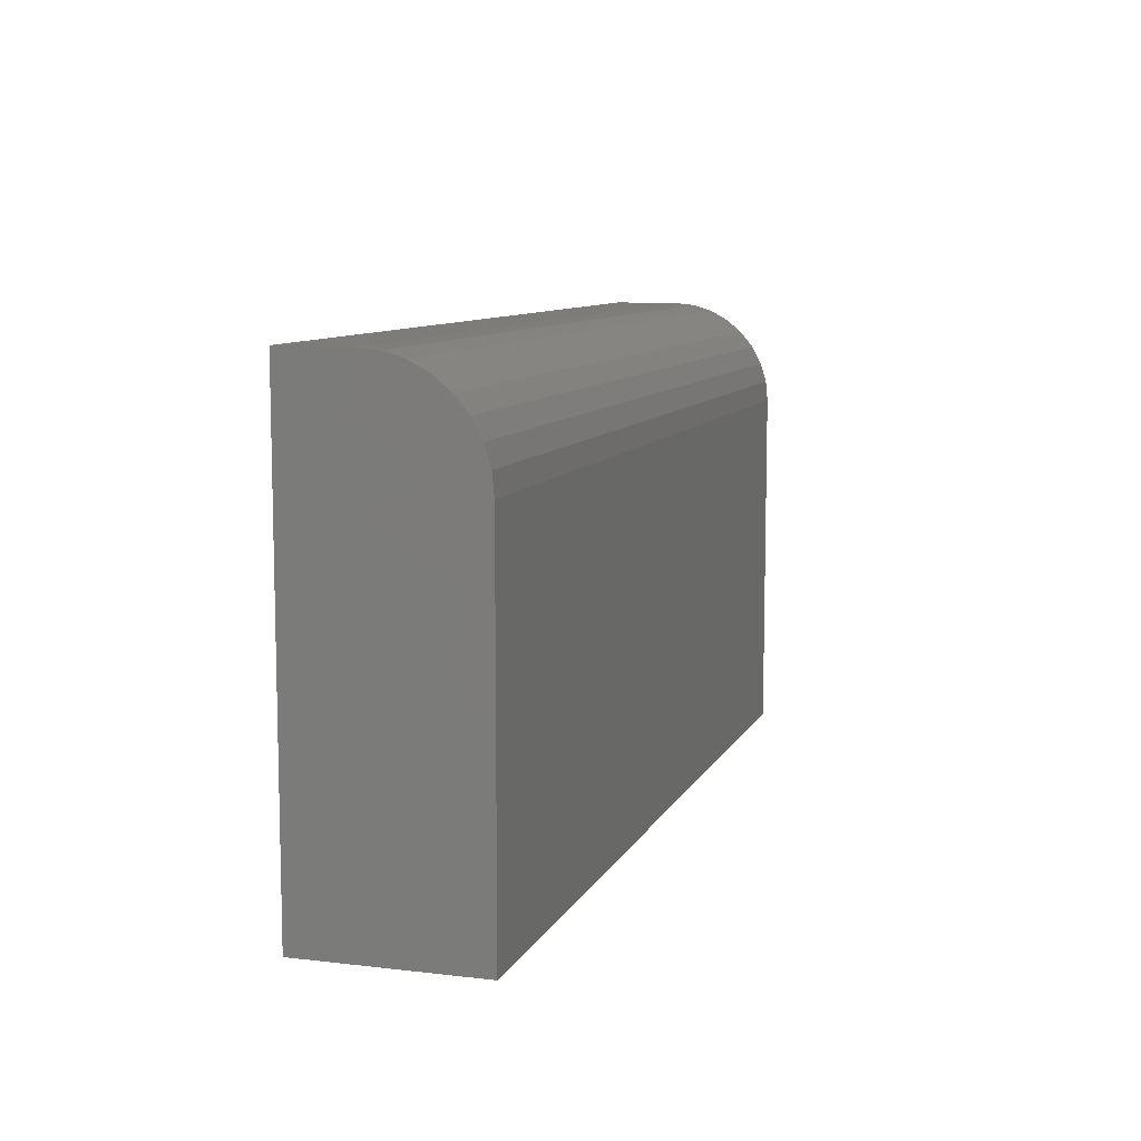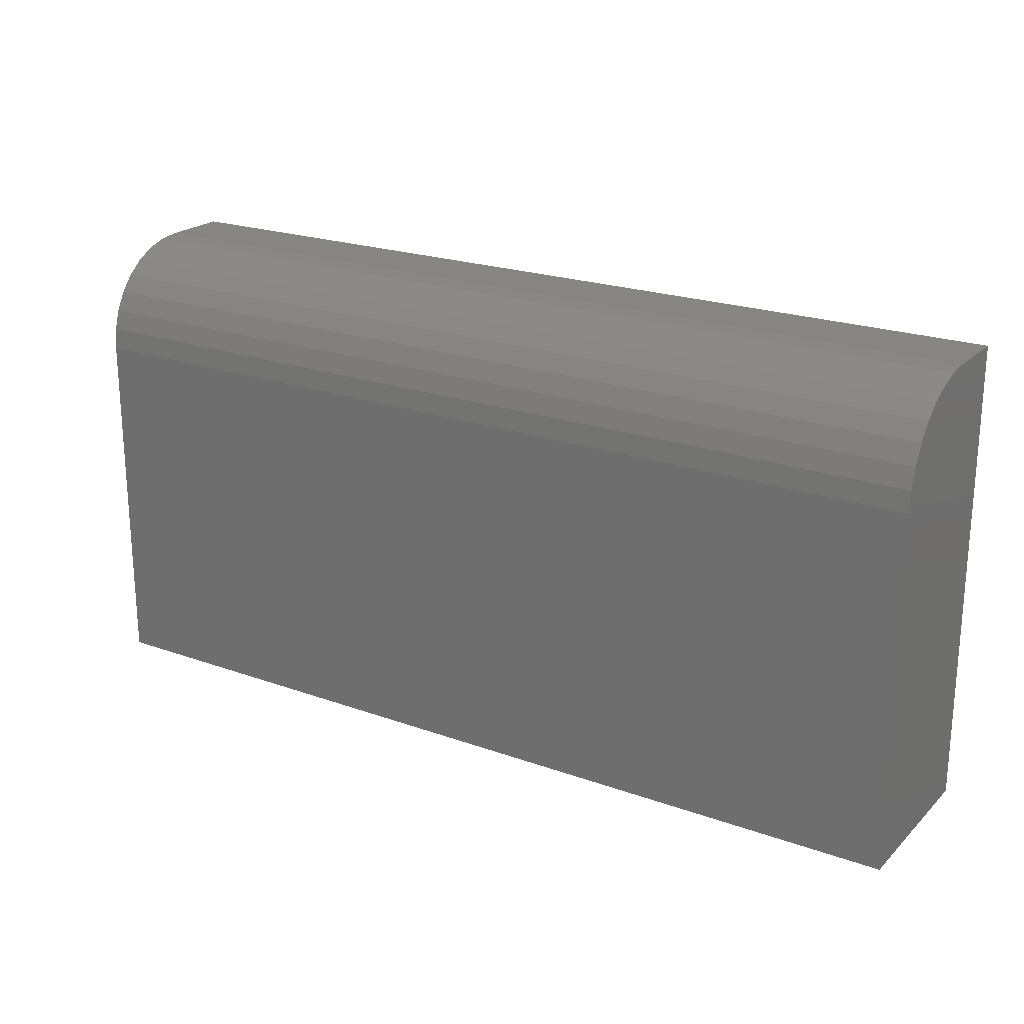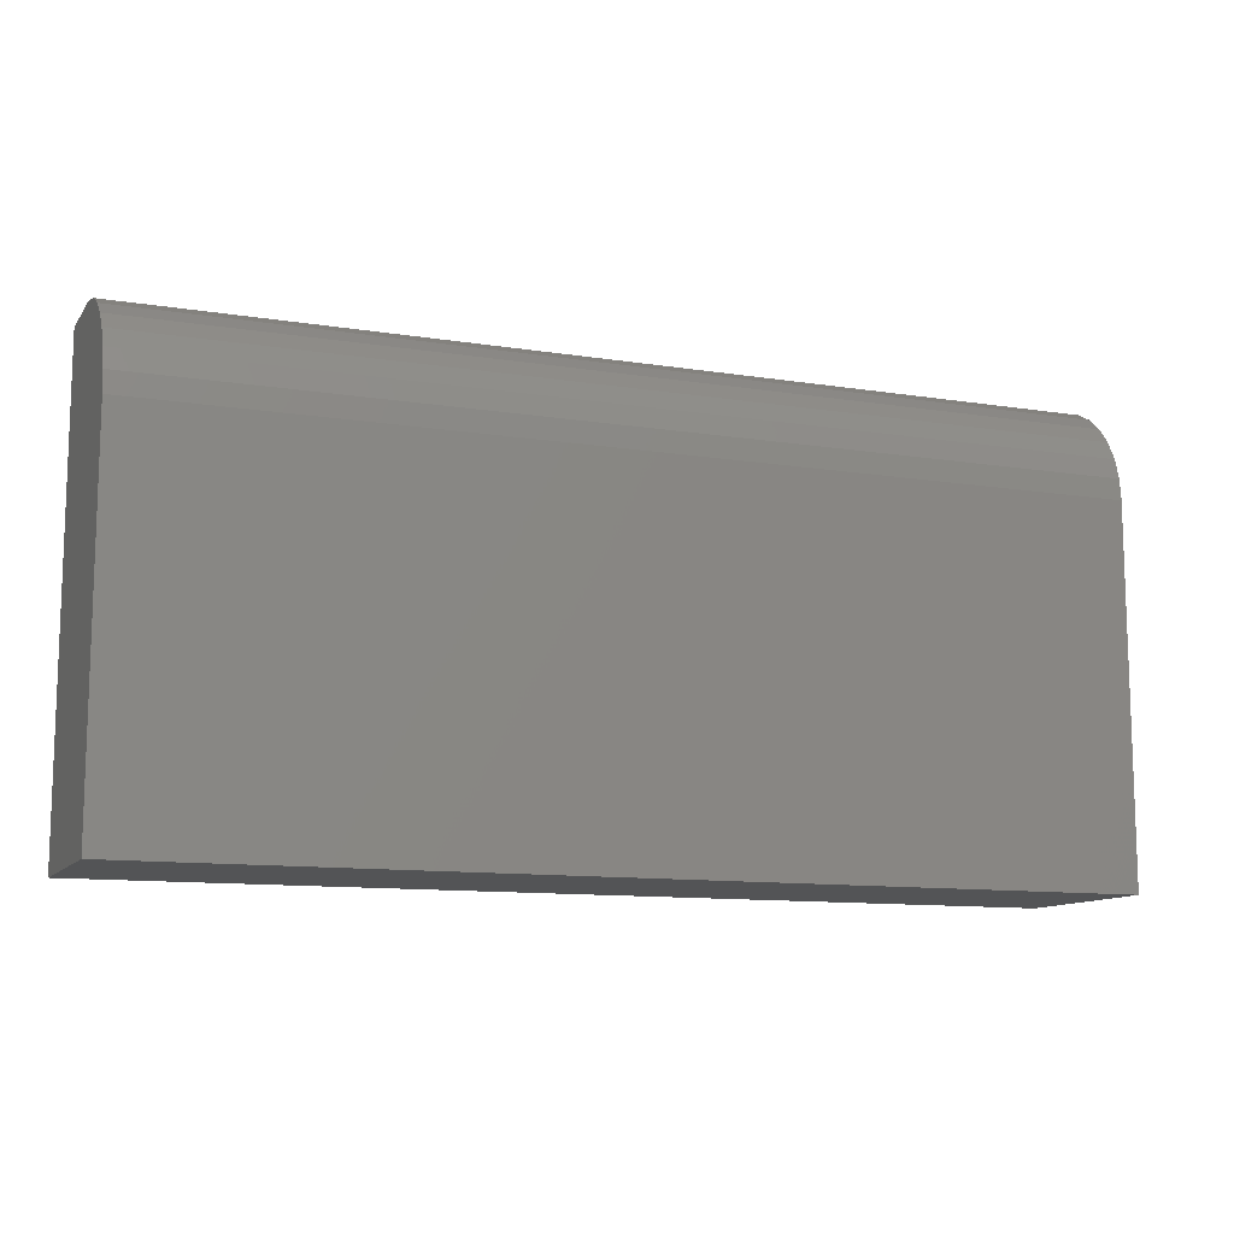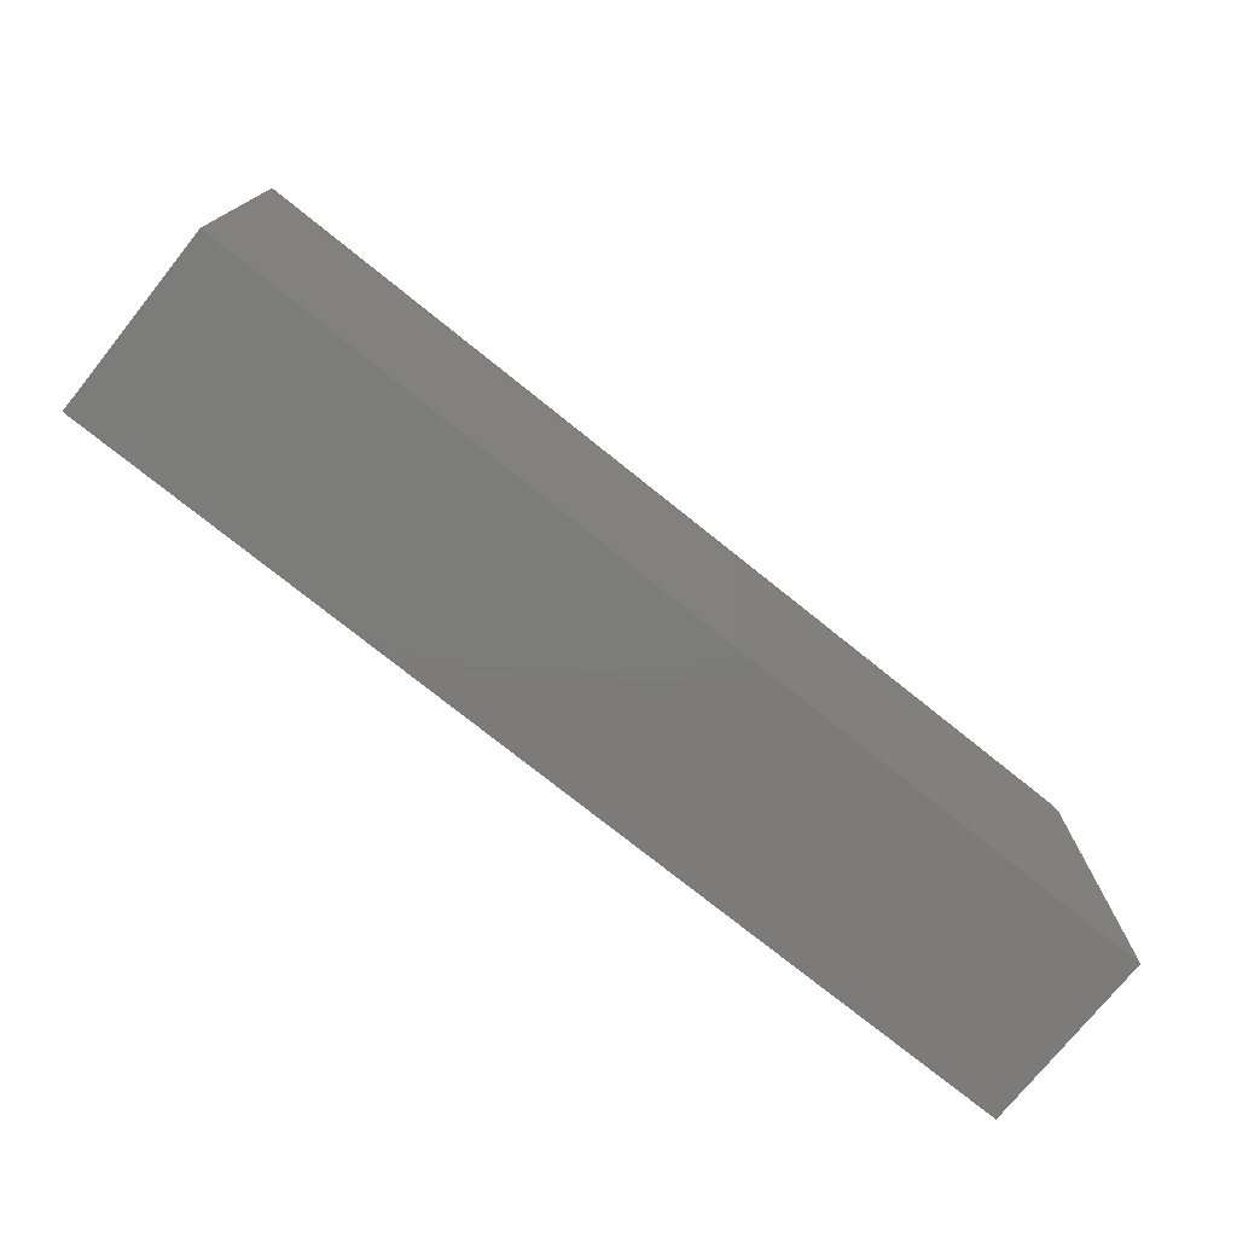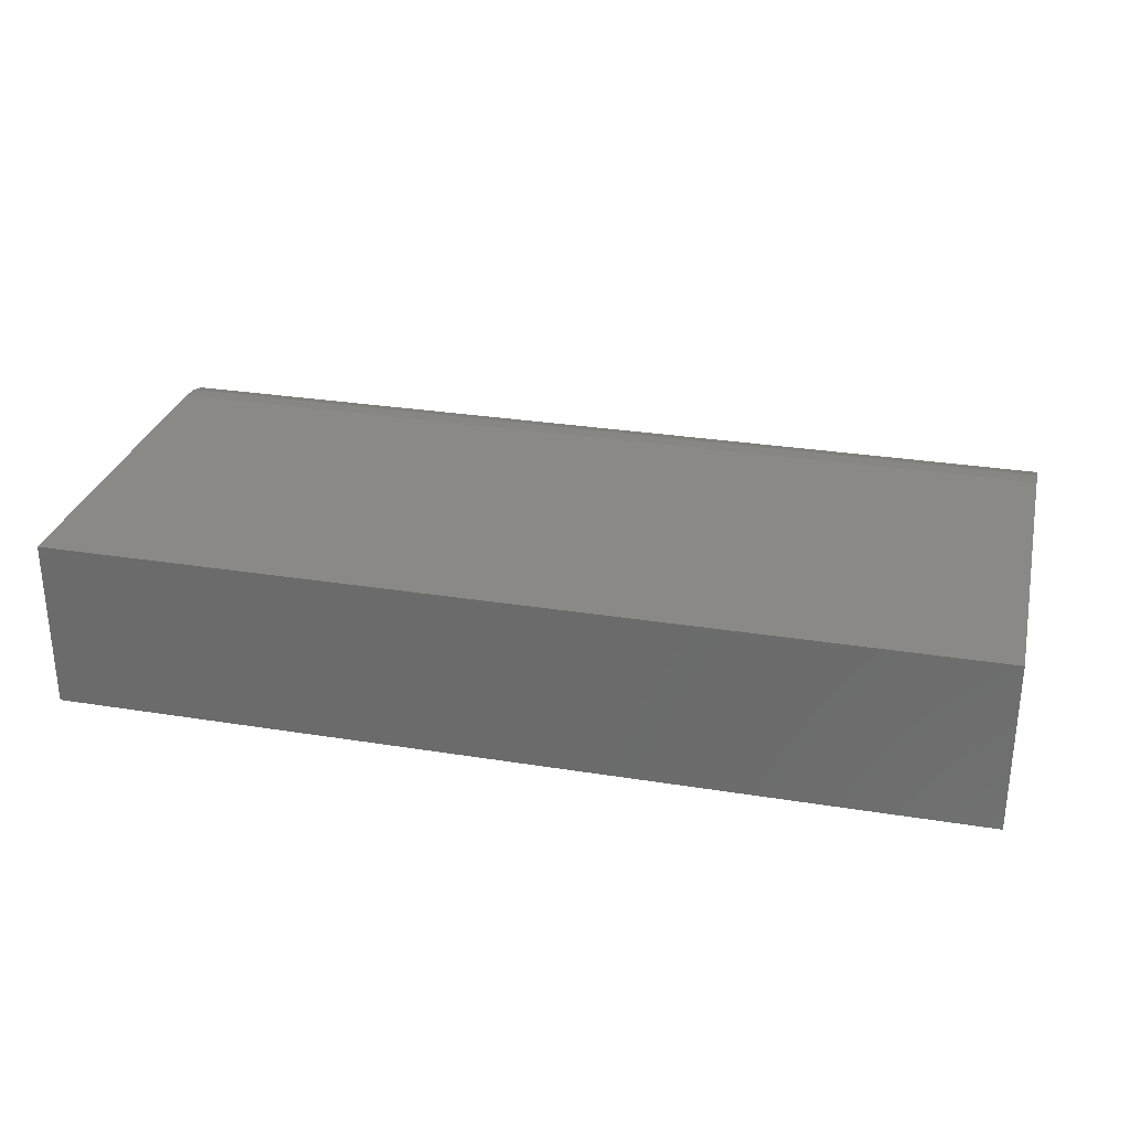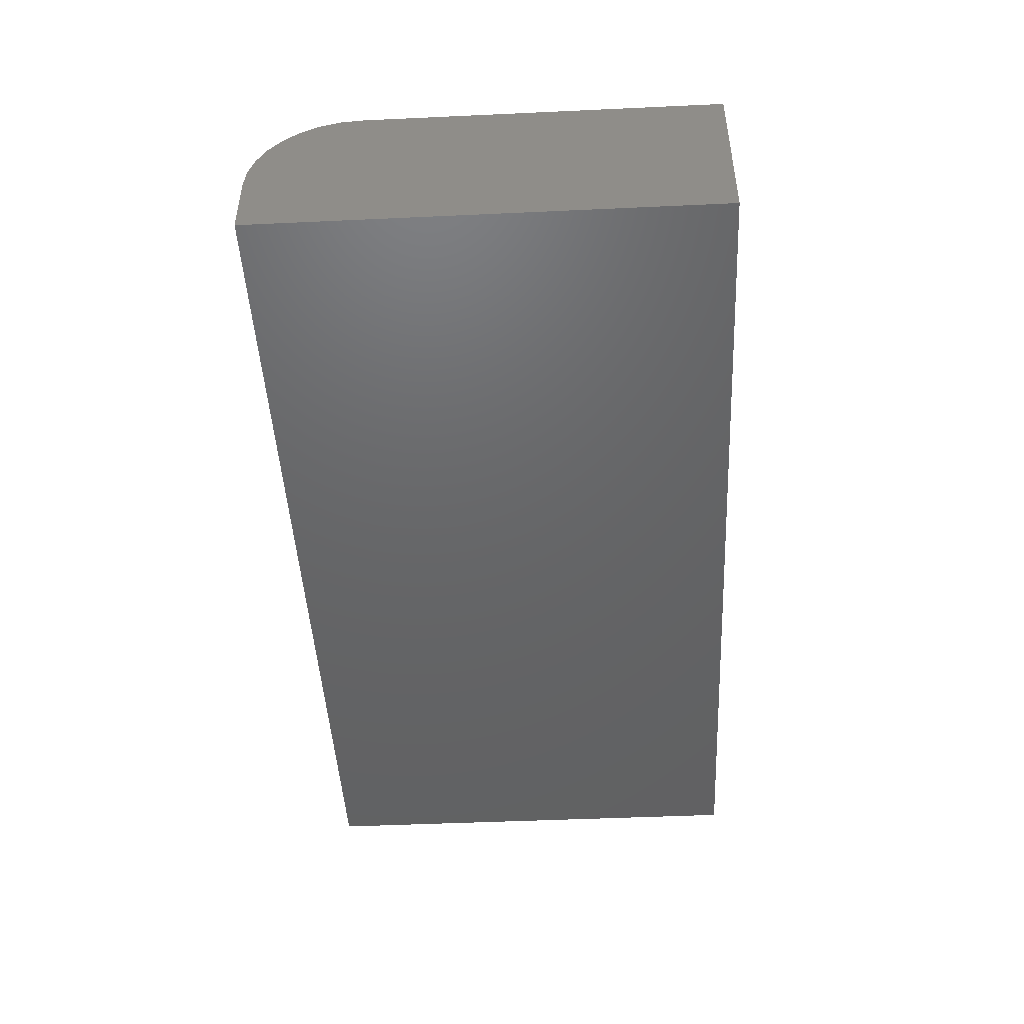
<metadata>
{"format":"stl","ext":"stl","renderer":"f3d","projection":"perspective","resolution":1024,"background":"white","views":[{"elev":9.1,"azim":107.3,"up":"+Z"},{"elev":21.8,"azim":-147.8,"up":"+Z"},{"elev":-11.3,"azim":158.6,"up":"+Z"},{"elev":-75.1,"azim":141.2,"up":"+Z"},{"elev":29.2,"azim":-166.6,"up":"+Y"},{"elev":-46.5,"azim":93.0,"up":"+Y"}]}
</metadata>
<code>
# stl→obj: 24 verts, 44 faces
v -0.75 0 -0.1484
v -0.75 1.165e-17 0.06143
v -0.2109 5.985e-17 -0.1484
v -0.2109 7.15e-17 0.06143
v -0.75 -0.0625 0.1239
v -0.75 -0.05031 0.1227
v -0.75 -0.1016 0.1239
v -0.75 -0.1016 -0.1484
v -0.75 -0.03858 0.1192
v -0.75 -0.02778 0.1134
v -0.75 -0.01831 0.1056
v -0.75 -0.01053 0.09615
v -0.75 -0.004758 0.08535
v -0.75 -0.001201 0.07362
v -0.2109 -0.1016 0.1239
v -0.2109 -0.0625 0.1239
v -0.2109 -0.03858 0.1192
v -0.2109 -0.05031 0.1227
v -0.2109 -0.1016 -0.1484
v -0.2109 -0.001201 0.07362
v -0.2109 -0.004758 0.08535
v -0.2109 -0.01053 0.09615
v -0.2109 -0.01831 0.1056
v -0.2109 -0.02778 0.1134
f 1 2 3
f 3 2 4
f 5 6 7
f 2 1 8
f 2 8 7
f 2 7 6
f 2 6 9
f 2 9 10
f 2 10 11
f 2 11 12
f 2 12 13
f 2 13 14
f 15 16 7
f 7 16 5
f 16 17 18
f 15 19 3
f 15 3 4
f 15 4 20
f 15 20 21
f 15 21 22
f 15 22 23
f 15 23 24
f 15 24 17
f 15 17 16
f 4 2 20
f 20 2 14
f 20 14 21
f 21 14 13
f 21 13 22
f 22 13 12
f 22 12 23
f 23 12 11
f 23 11 24
f 24 11 10
f 24 10 17
f 17 10 9
f 17 9 18
f 18 9 6
f 18 6 16
f 16 6 5
f 8 19 7
f 7 19 15
f 8 1 19
f 19 1 3

</code>
